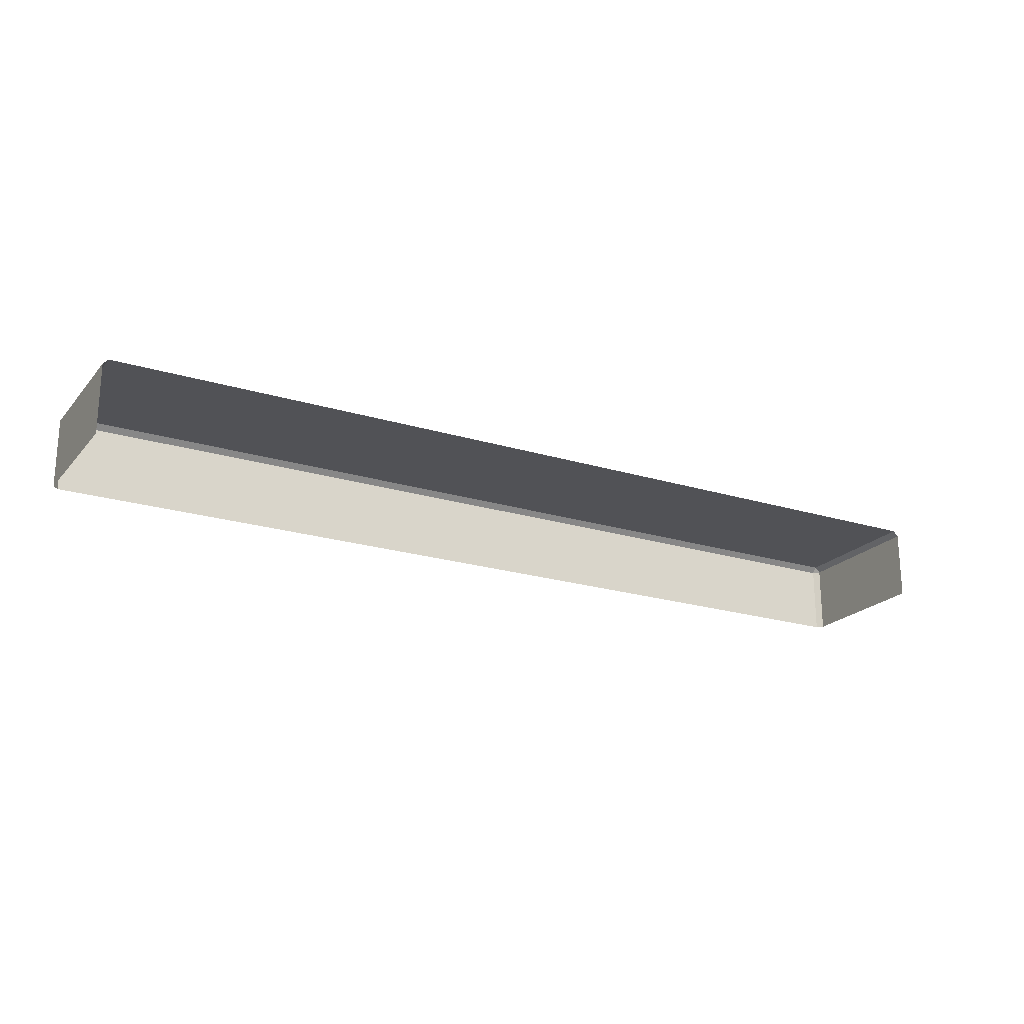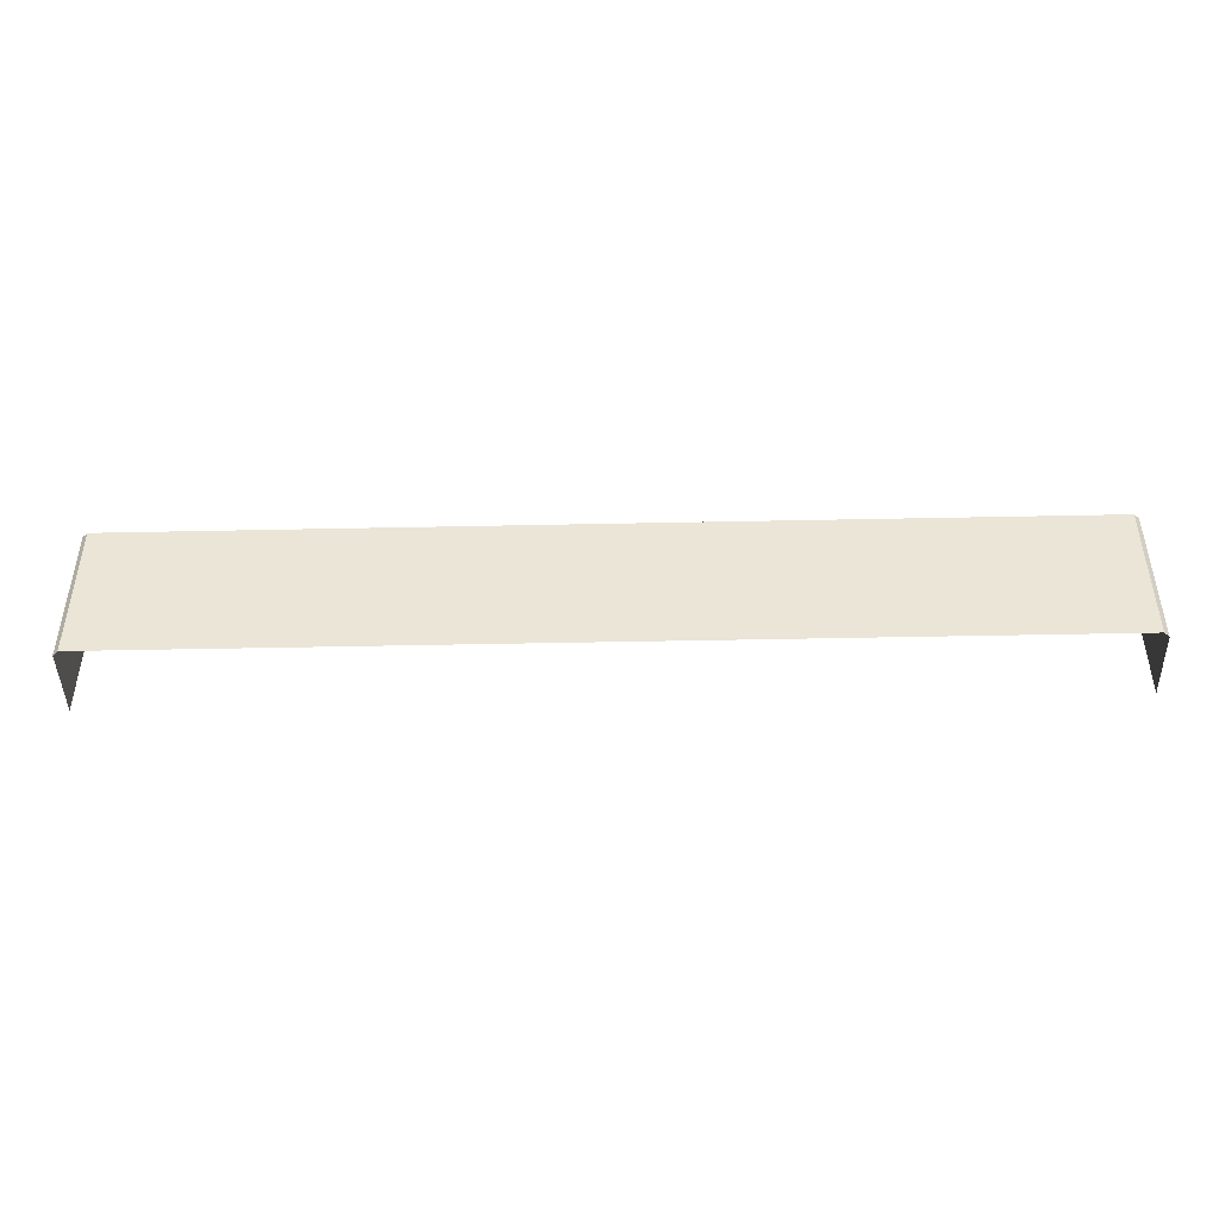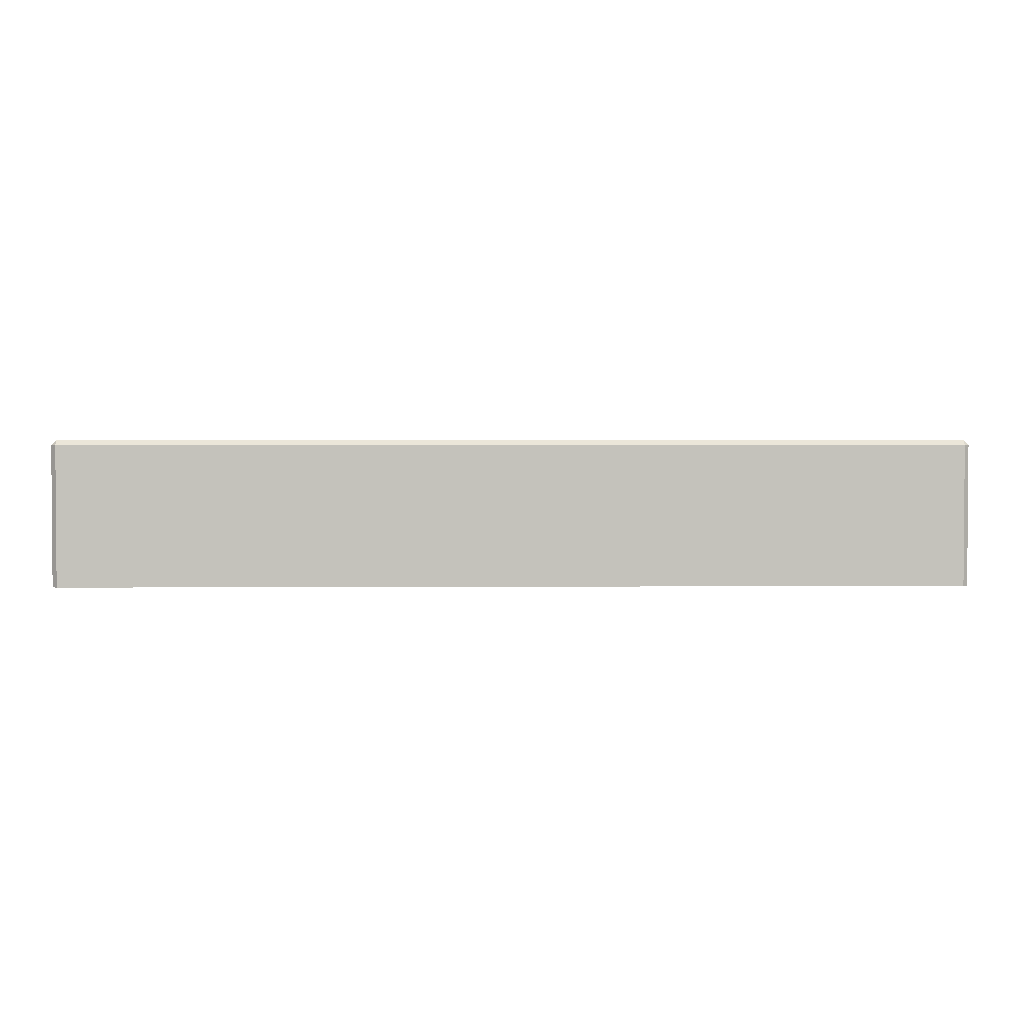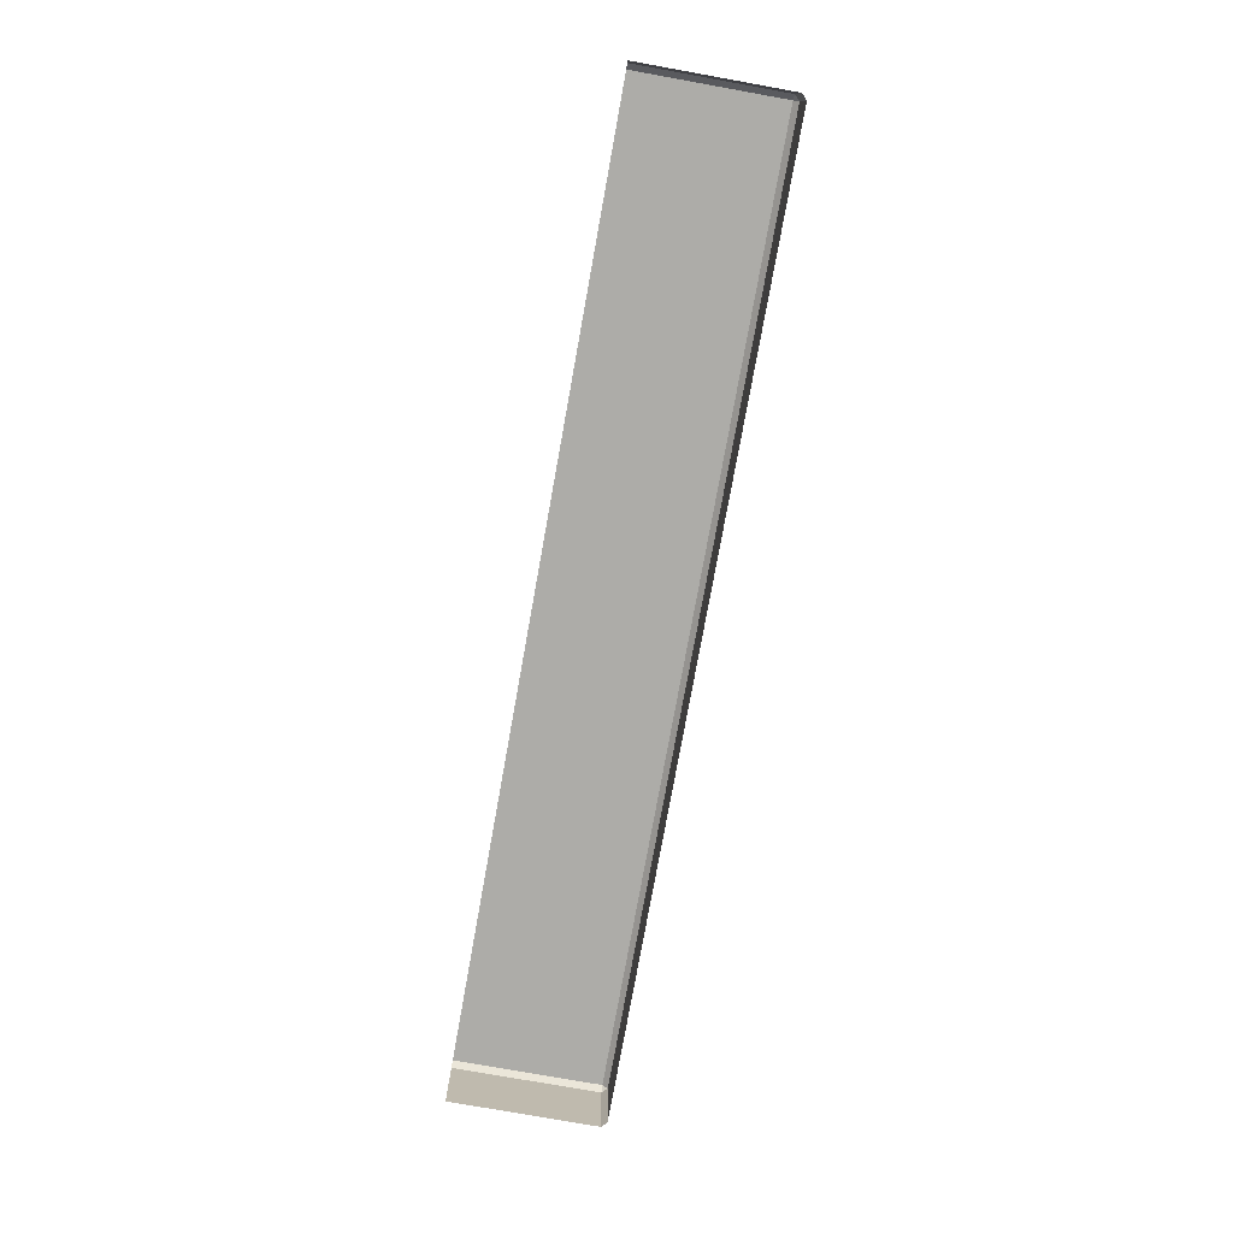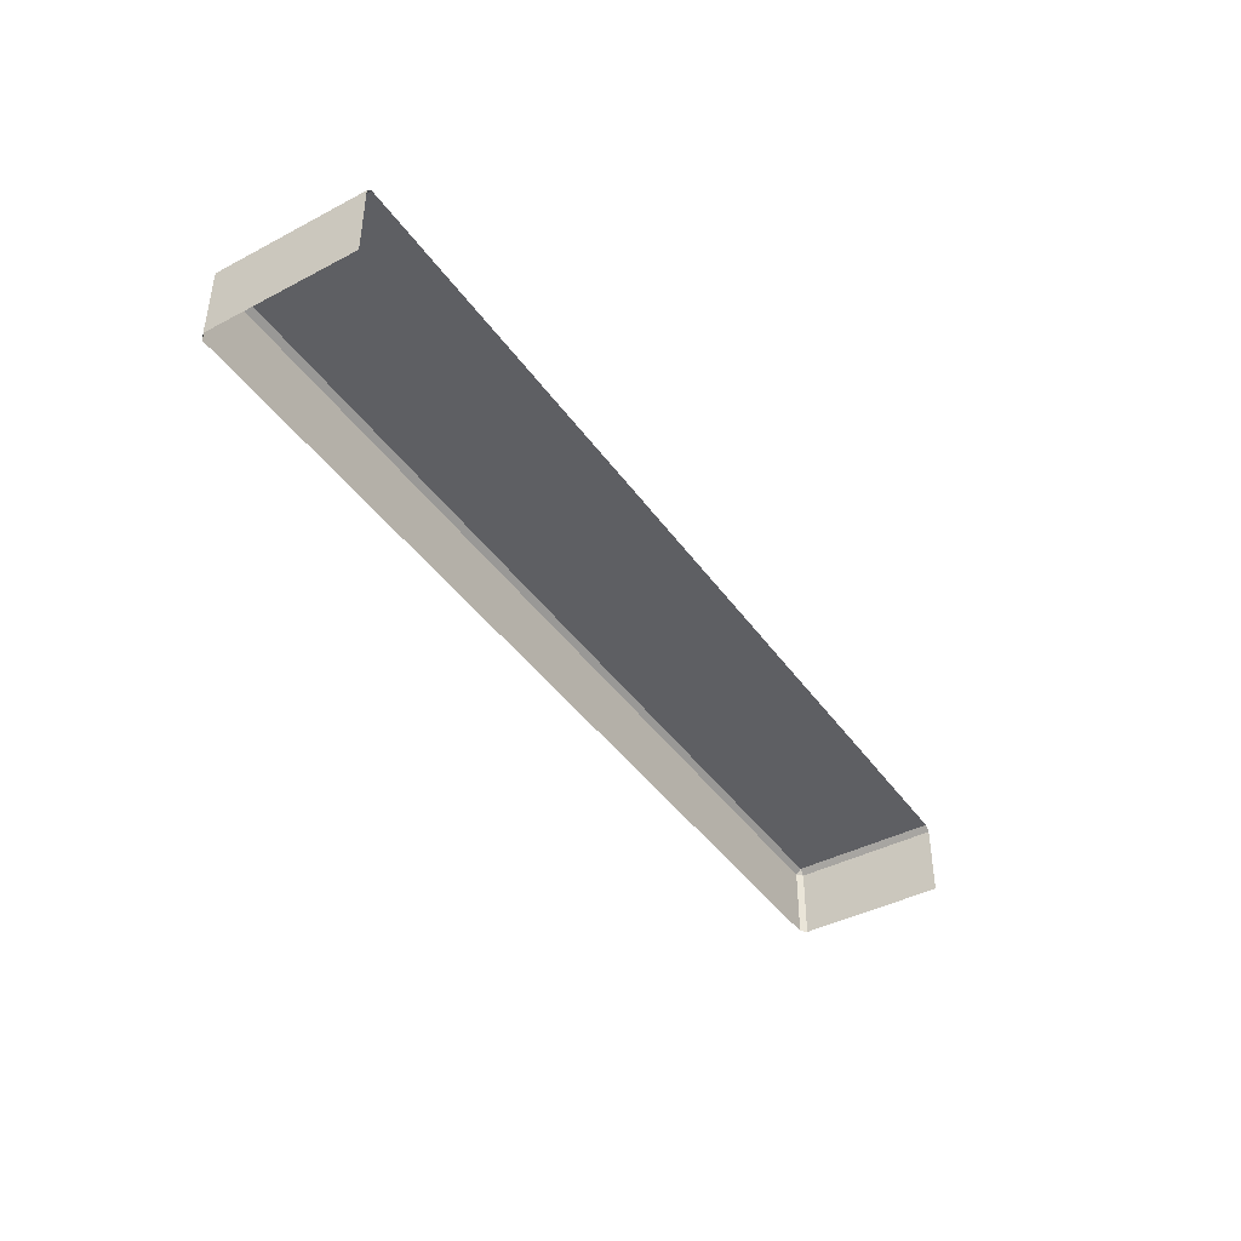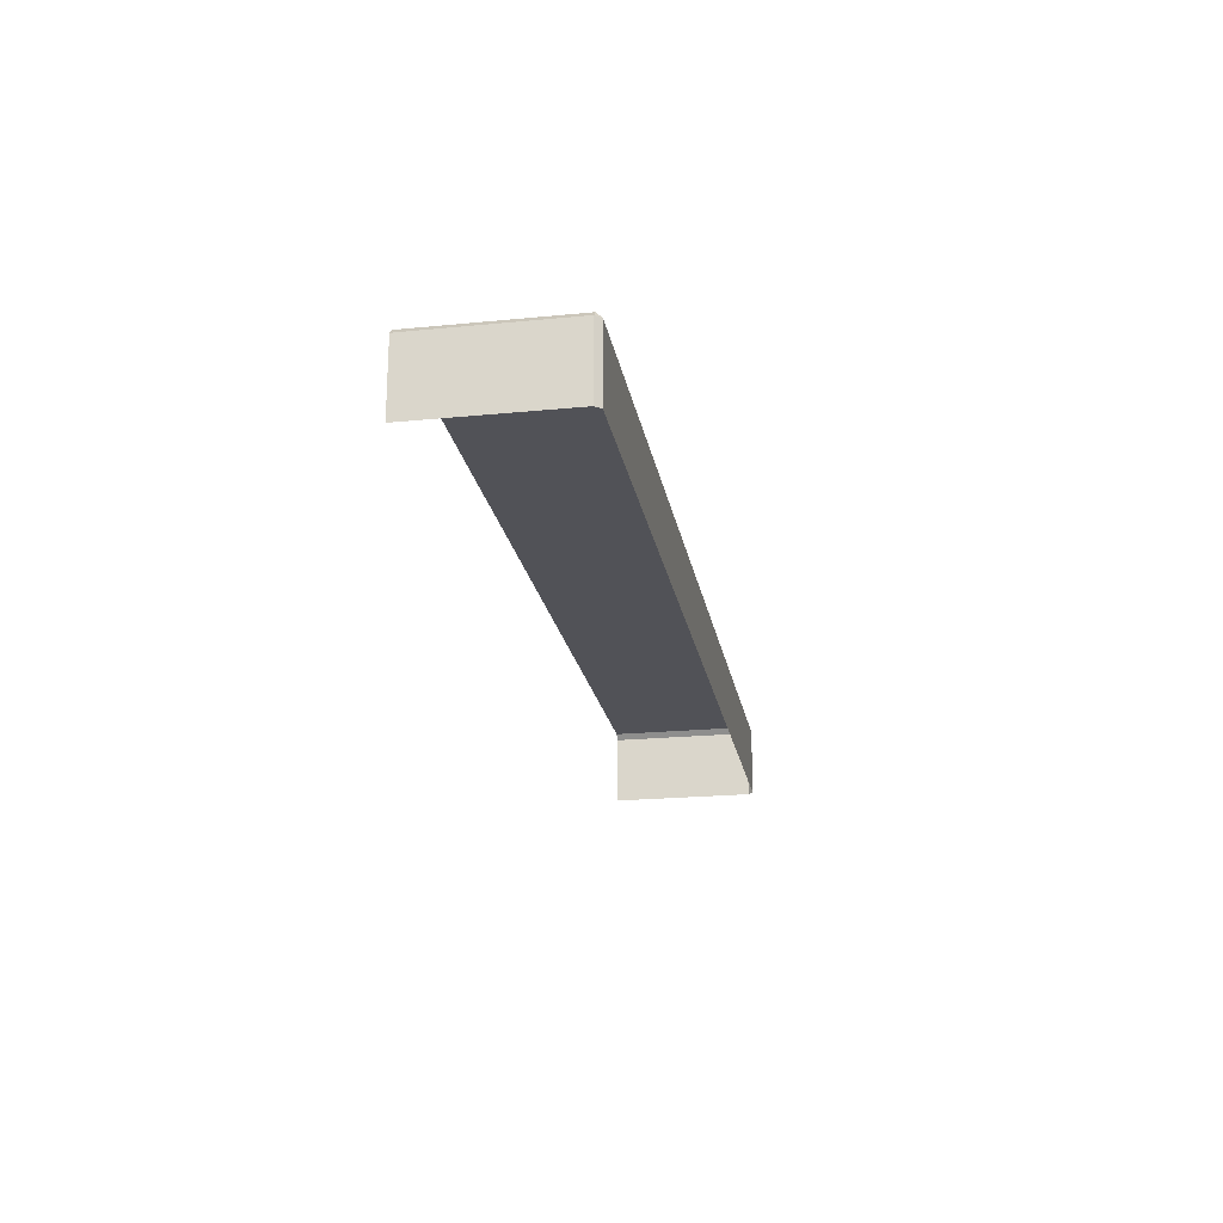
<metadata>
{"format":"obj","ext":"obj","renderer":"f3d","projection":"perspective","resolution":1024,"background":"white","views":[{"elev":-21.3,"azim":-28.8,"up":"+Z"},{"elev":-44.5,"azim":1.4,"up":"+Y"},{"elev":2.2,"azim":-1.4,"up":"+Y"},{"elev":-76.7,"azim":79.8,"up":"+Z"},{"elev":-42.0,"azim":-57.8,"up":"+Z"},{"elev":-21.4,"azim":99.9,"up":"+Z"}]}
</metadata>
<code>
g default
v 1250 -200 -100
v -1250 -200 -100
v 260 200 85.8
v 240 200 85.8
v 240 185.8 100
v 260 185.8 100
v 140 185.8 100
v 160 185.8 100
v 160 200 85.8
v 140 200 85.8
v 260 -200 100
v 240 -200 100
v 160 -200 100
v 140 -200 100
v 240 200 -100
v 260 200 -100
v 140 200 -100
v 160 200 -100
v 39.96 185.8 100
v 60.04 185.8 100
v 60.04 200 85.8
v 39.96 200 85.8
v 39.96 200 -100
v 60.04 200 -100
v 60.04 -200 100
v 39.96 -200 100
v -60.04 185.8 100
v -39.96 185.8 100
v -39.96 200 85.8
v -60.04 200 85.8
v -60.04 200 -100
v -39.96 200 -100
v -39.96 -200 100
v -60.04 -200 100
v -160 185.8 100
v -140 185.8 100
v -140 200 85.8
v -160 200 85.8
v -160 200 -100
v -140 200 -100
v -140 -200 100
v -160 -200 100
v -260 185.8 100
v -240 185.8 100
v -240 200 85.8
v -260 200 85.8
v -260 200 -100
v -240 200 -100
v -240 -200 100
v -260 -200 100
v -360 185.8 100
v -340 185.8 100
v -340 200 85.8
v -360 200 85.8
v -360 200 -100
v -340 200 -100
v -340 -200 100
v -360 -200 100
v -460 185.8 100
v -440 185.8 100
v -440 200 85.8
v -460 200 85.8
v -460 200 -100
v -440 200 -100
v -440 -200 100
v -460 -200 100
v -560 185.8 100
v -540 185.8 100
v -540 200 85.8
v -560 200 85.8
v -560 200 -100
v -540 200 -100
v -540 -200 100
v -560 -200 100
v -660 185.8 100
v -640 185.8 100
v -640 200 85.8
v -660 200 85.8
v -660 200 -100
v -640 200 -100
v -640 -200 100
v -660 -200 100
v -760 185.8 100
v -740 185.8 100
v -740 200 85.8
v -760 200 85.8
v -760 200 -100
v -740 200 -100
v -740 -200 100
v -760 -200 100
v -860 185.8 100
v -840 185.8 100
v -840 200 85.8
v -860 200 85.8
v -860 200 -100
v -840 200 -100
v -840 -200 100
v -860 -200 100
v -960 185.8 100
v -940 185.8 100
v -940 200 85.8
v -960 200 85.8
v -960 200 -100
v -940 200 -100
v -940 -200 100
v -960 -200 100
v -1060 185.8 100
v -1040 185.8 100
v -1040 200 85.8
v -1060 200 85.8
v -1060 200 -100
v -1040 200 -100
v -1040 -200 100
v -1060 -200 100
v -1160 185.8 100
v -1140 185.8 100
v -1140 200 85.8
v -1160 200 85.8
v -1160 200 -100
v -1140 200 -100
v -1140 -200 100
v -1160 -200 100
v -1236 185.8 100
v -1236 200 85.8
v -1250 185.8 85.8
v -1250 185.8 -100
v -1236 200 -100
v -1236 -200 100
v -1250 -200 85.8
v 360 200 85.8
v 340 200 85.8
v 340 185.8 100
v 360 185.8 100
v 340 200 -100
v 360 200 -100
v 360 -200 100
v 340 -200 100
v 460 200 85.8
v 440 200 85.8
v 440 185.8 100
v 460 185.8 100
v 440 200 -100
v 460 200 -100
v 460 -200 100
v 440 -200 100
v 560 200 85.8
v 540 200 85.8
v 540 185.8 100
v 560 185.8 100
v 540 200 -100
v 560 200 -100
v 560 -200 100
v 540 -200 100
v 660 200 85.8
v 640 200 85.8
v 640 185.8 100
v 660 185.8 100
v 640 200 -100
v 660 200 -100
v 660 -200 100
v 640 -200 100
v 760 200 85.8
v 740 200 85.8
v 740 185.8 100
v 760 185.8 100
v 740 200 -100
v 760 200 -100
v 760 -200 100
v 740 -200 100
v 860 200 85.8
v 840 200 85.8
v 840 185.8 100
v 860 185.8 100
v 840 200 -100
v 860 200 -100
v 860 -200 100
v 840 -200 100
v 960 200 85.8
v 940 200 85.8
v 940 185.8 100
v 960 185.8 100
v 940 200 -100
v 960 200 -100
v 960 -200 100
v 940 -200 100
v 1060 200 85.8
v 1040 200 85.8
v 1040 185.8 100
v 1060 185.8 100
v 1040 200 -100
v 1060 200 -100
v 1060 -200 100
v 1040 -200 100
v 1160 200 85.8
v 1140 200 85.8
v 1140 185.8 100
v 1160 185.8 100
v 1140 200 -100
v 1160 200 -100
v 1160 -200 100
v 1140 -200 100
v 1250 185.8 85.8
v 1236 200 85.8
v 1236 185.8 100
v 1236 200 -100
v 1250 185.8 -100
v 1250 -200 85.8
v 1236 -200 100
g Level_3_end1
f 3 6 132 131
f 4 3 16 15
f 5 4 9 8
f 6 5 12 11
f 7 10 21 20
f 8 7 14 13
f 10 9 18 17
f 19 22 29 28
f 20 19 26 25
f 22 21 24 23
f 27 30 37 36
f 28 27 34 33
f 30 29 32 31
f 35 38 45 44
f 36 35 42 41
f 38 37 40 39
f 43 46 53 52
f 44 43 50 49
f 46 45 48 47
f 51 54 61 60
f 52 51 58 57
f 54 53 56 55
f 59 62 69 68
f 60 59 66 65
f 62 61 64 63
f 67 70 77 76
f 68 67 74 73
f 70 69 72 71
f 75 78 85 84
f 76 75 82 81
f 78 77 80 79
f 83 86 93 92
f 84 83 90 89
f 86 85 88 87
f 91 94 101 100
f 92 91 98 97
f 94 93 96 95
f 99 102 109 108
f 100 99 106 105
f 102 101 104 103
f 107 110 117 116
f 108 107 114 113
f 110 109 112 111
f 115 118 124 123
f 116 115 122 121
f 118 117 120 119
f 123 125 129 128
f 125 124 127 126
f 130 133 140 139
f 131 130 135 134
f 133 132 137 136
f 138 141 148 147
f 139 138 143 142
f 141 140 145 144
f 146 149 156 155
f 147 146 151 150
f 149 148 153 152
f 154 157 164 163
f 155 154 159 158
f 157 156 161 160
f 162 165 172 171
f 163 162 167 166
f 165 164 169 168
f 170 173 180 179
f 171 170 175 174
f 173 172 177 176
f 178 181 188 187
f 179 178 183 182
f 181 180 185 184
f 186 189 196 195
f 187 186 191 190
f 189 188 193 192
f 194 197 204 203
f 195 194 199 198
f 197 196 201 200
f 202 204 208 207
f 203 202 206 205
f 12 5 8 13
f 4 15 18 9
f 1 206 202 207
f 10 17 24 21
f 7 20 25 14
f 22 23 32 29
f 19 28 33 26
f 30 31 40 37
f 27 36 41 34
f 38 39 48 45
f 35 44 49 42
f 46 47 56 53
f 43 52 57 50
f 54 55 64 61
f 51 60 65 58
f 62 63 72 69
f 59 68 73 66
f 70 71 80 77
f 67 76 81 74
f 78 79 88 85
f 75 84 89 82
f 86 87 96 93
f 83 92 97 90
f 94 95 104 101
f 91 100 105 98
f 102 103 112 109
f 99 108 113 106
f 110 111 120 117
f 107 116 121 114
f 118 119 127 124
f 115 123 128 122
f 16 3 131 134
f 6 11 137 132
f 135 130 139 142
f 133 136 145 140
f 143 138 147 150
f 141 144 153 148
f 151 146 155 158
f 149 152 161 156
f 159 154 163 166
f 157 160 169 164
f 167 162 171 174
f 165 168 177 172
f 175 170 179 182
f 173 176 185 180
f 183 178 187 190
f 181 184 193 188
f 191 186 195 198
f 189 192 201 196
f 199 194 203 205
f 197 200 208 204
f 125 126 2 129
f 3 4 5 6
f 7 8 9 10
f 19 20 21 22
f 27 28 29 30
f 35 36 37 38
f 43 44 45 46
f 51 52 53 54
f 59 60 61 62
f 67 68 69 70
f 75 76 77 78
f 83 84 85 86
f 91 92 93 94
f 99 100 101 102
f 107 108 109 110
f 115 116 117 118
f 123 124 125
f 130 131 132 133
f 138 139 140 141
f 146 147 148 149
f 154 155 156 157
f 162 163 164 165
f 170 171 172 173
f 178 179 180 181
f 186 187 188 189
f 194 195 196 197
f 202 203 204

</code>
